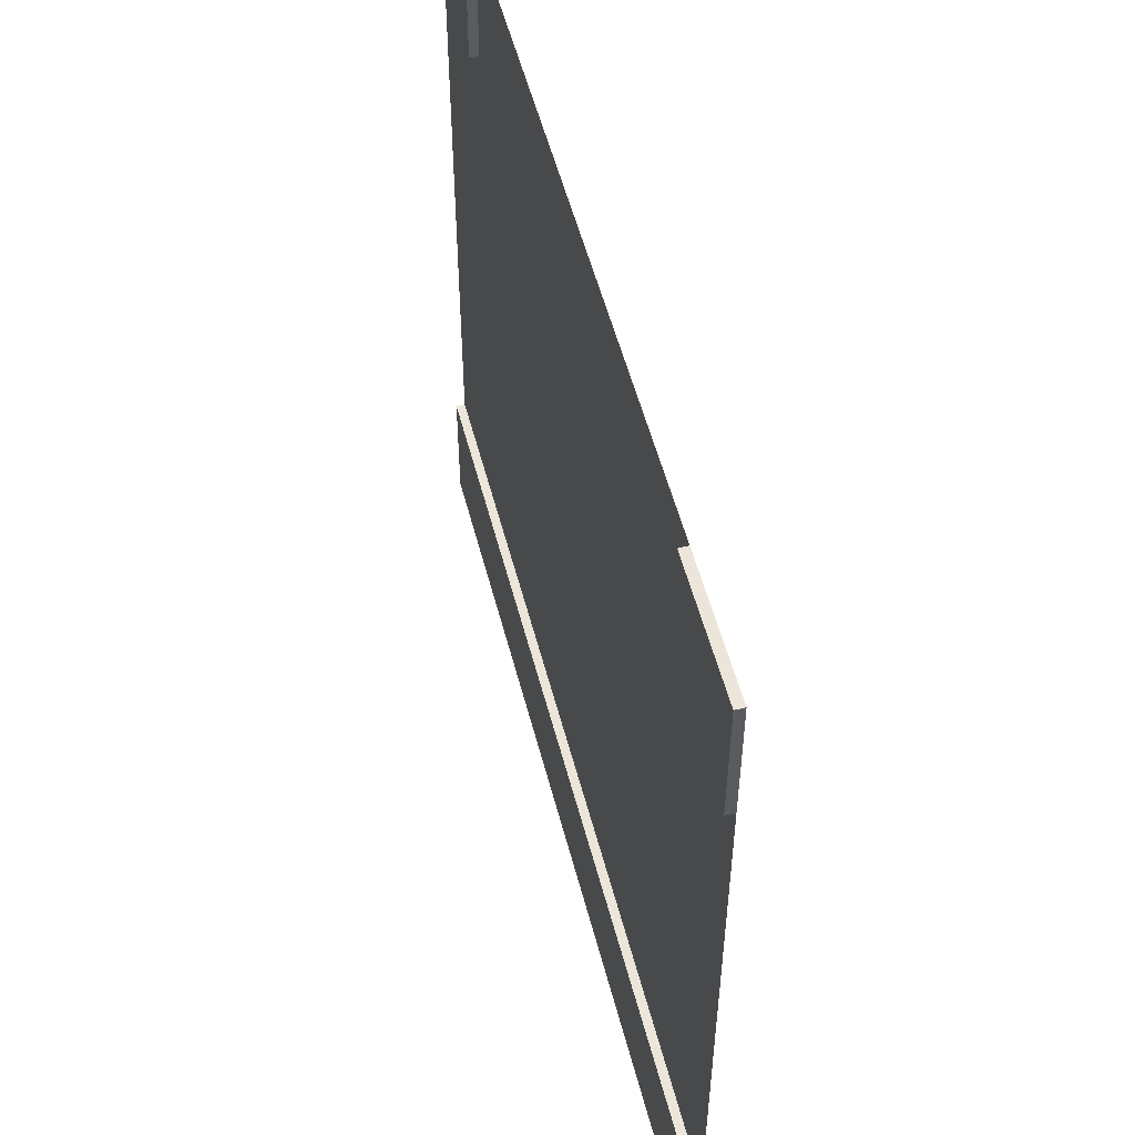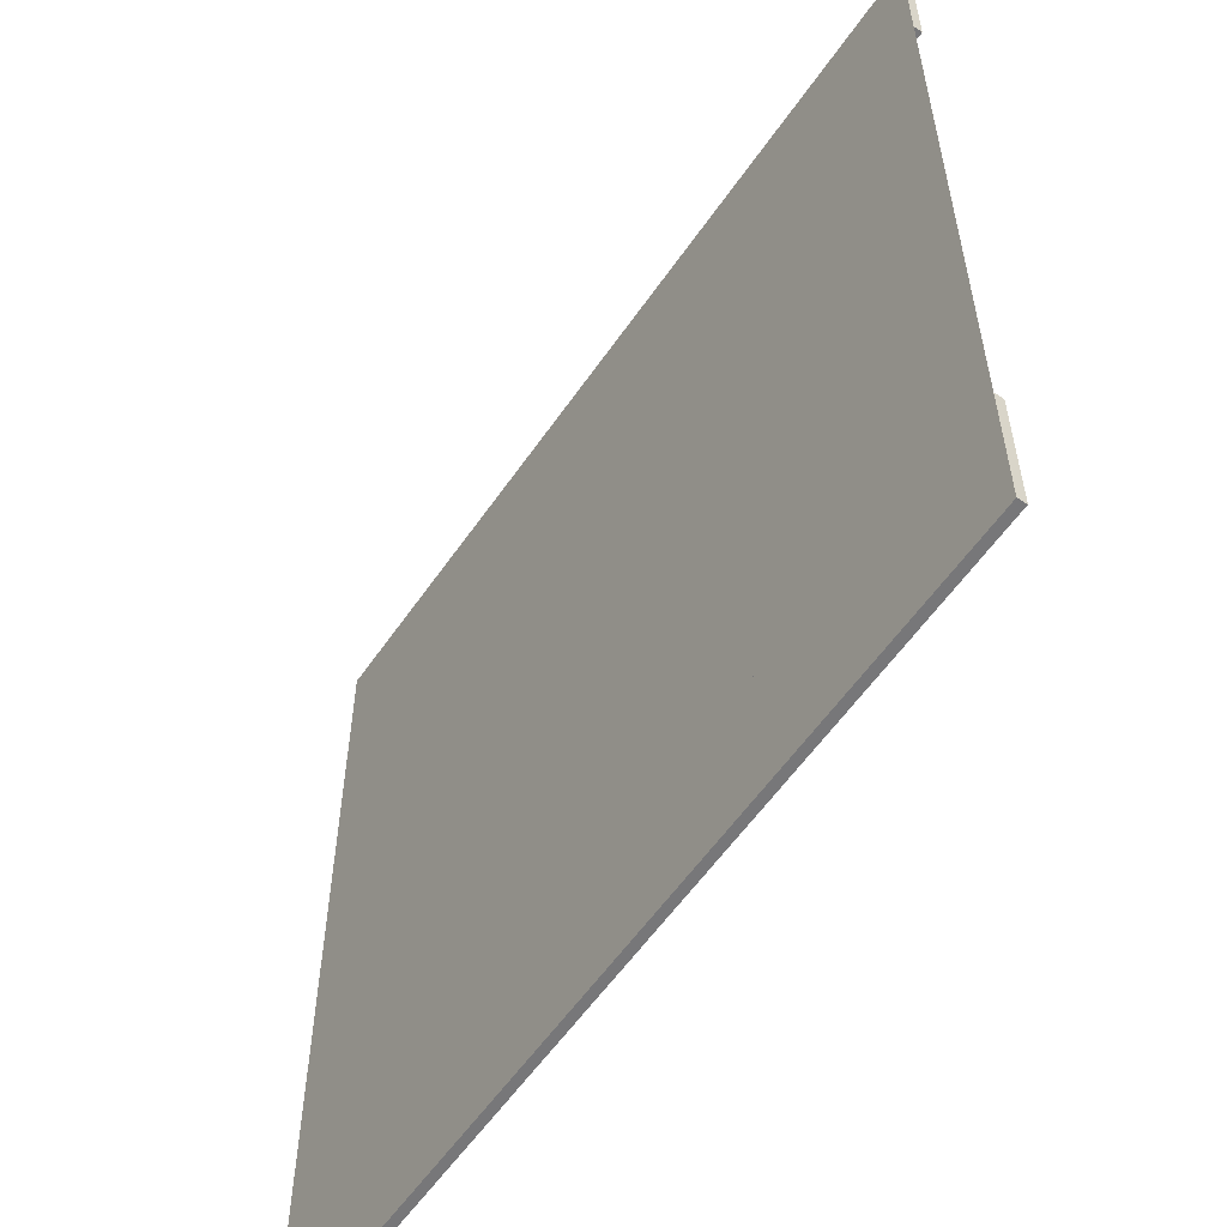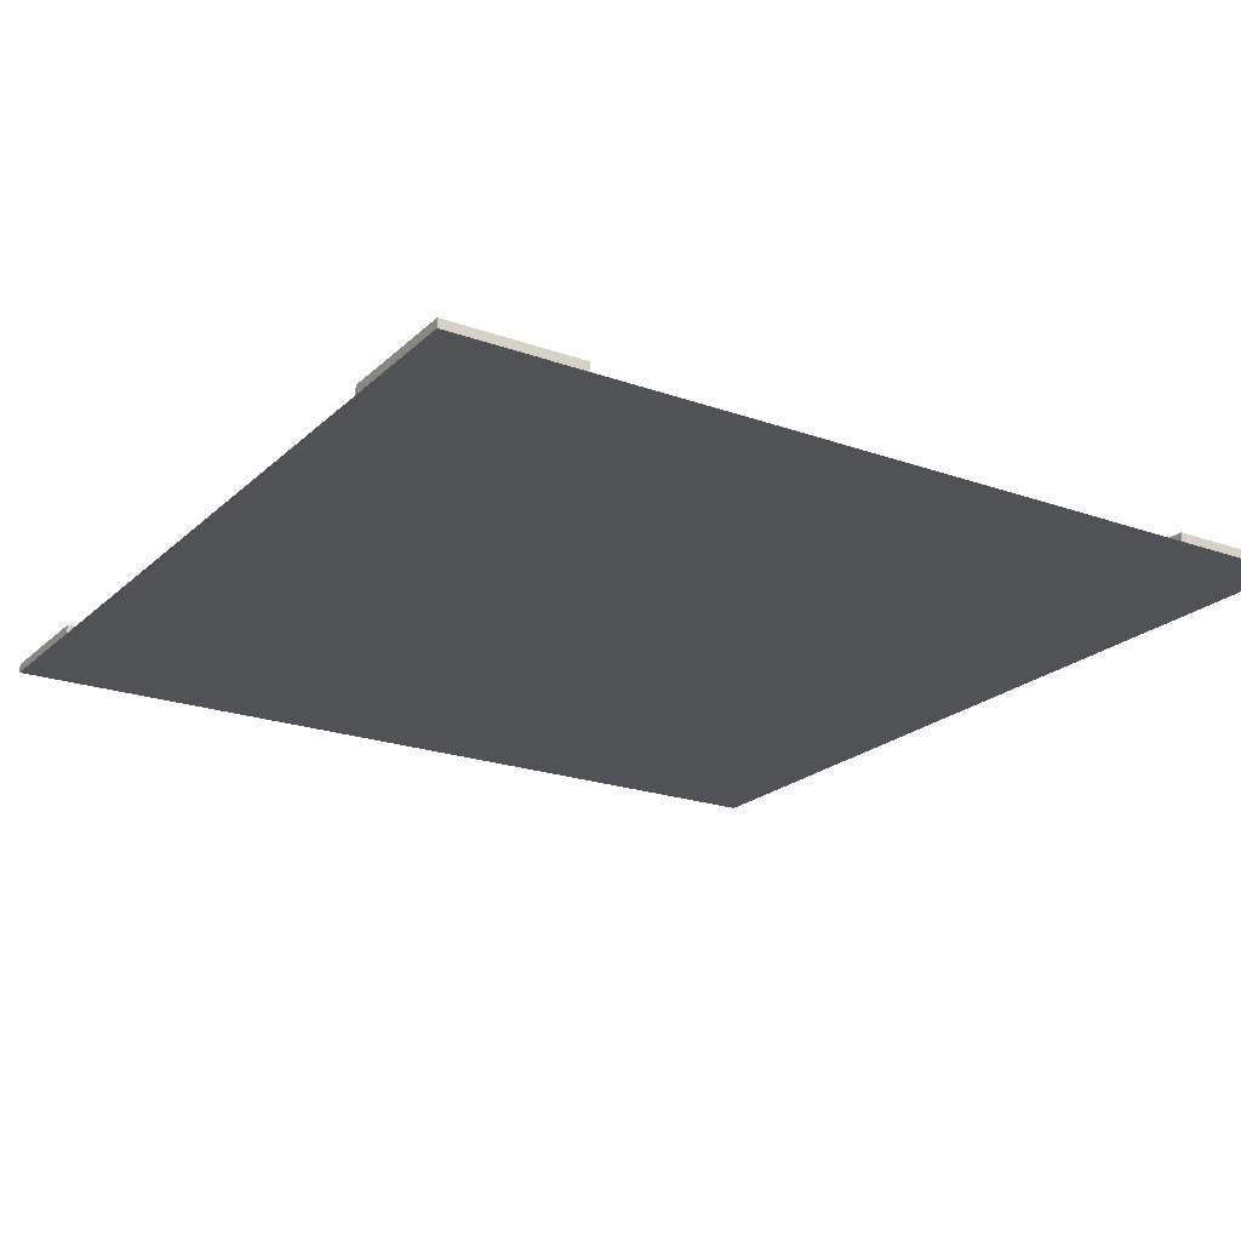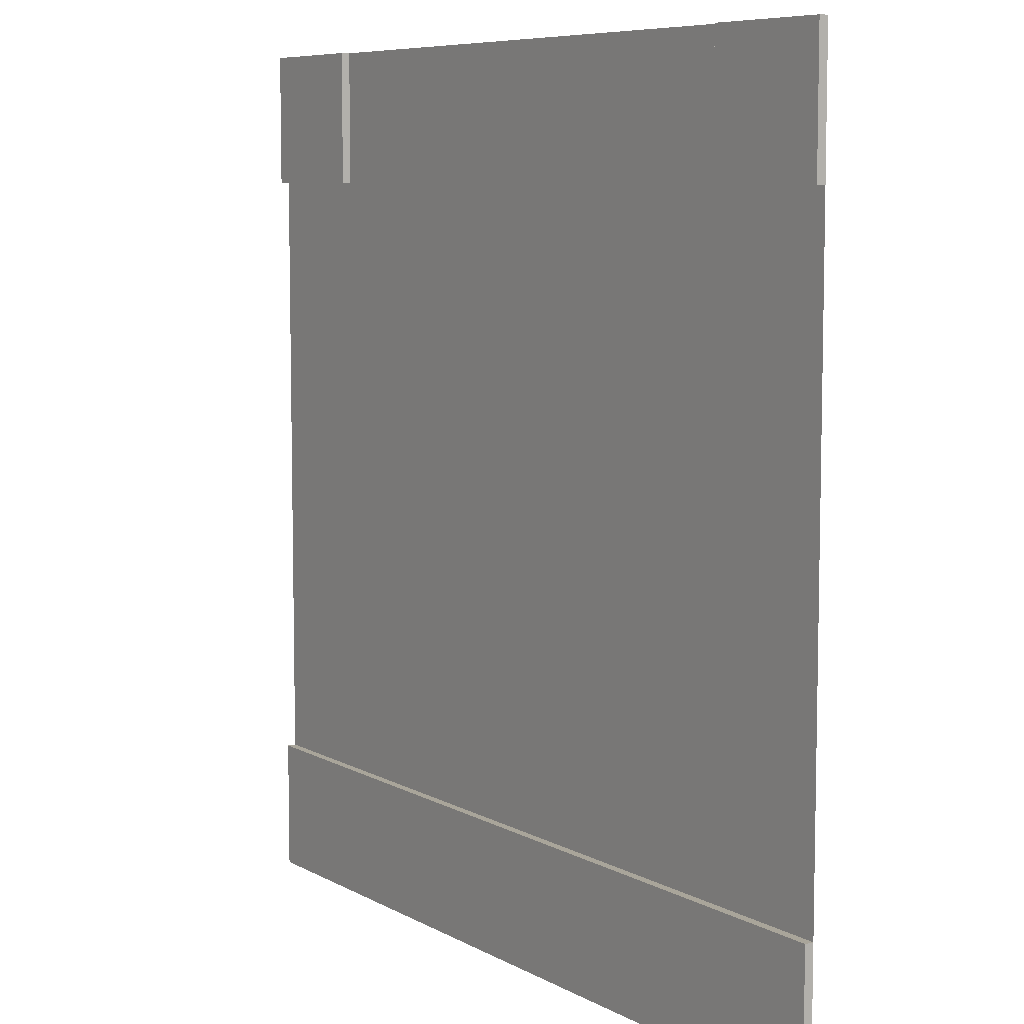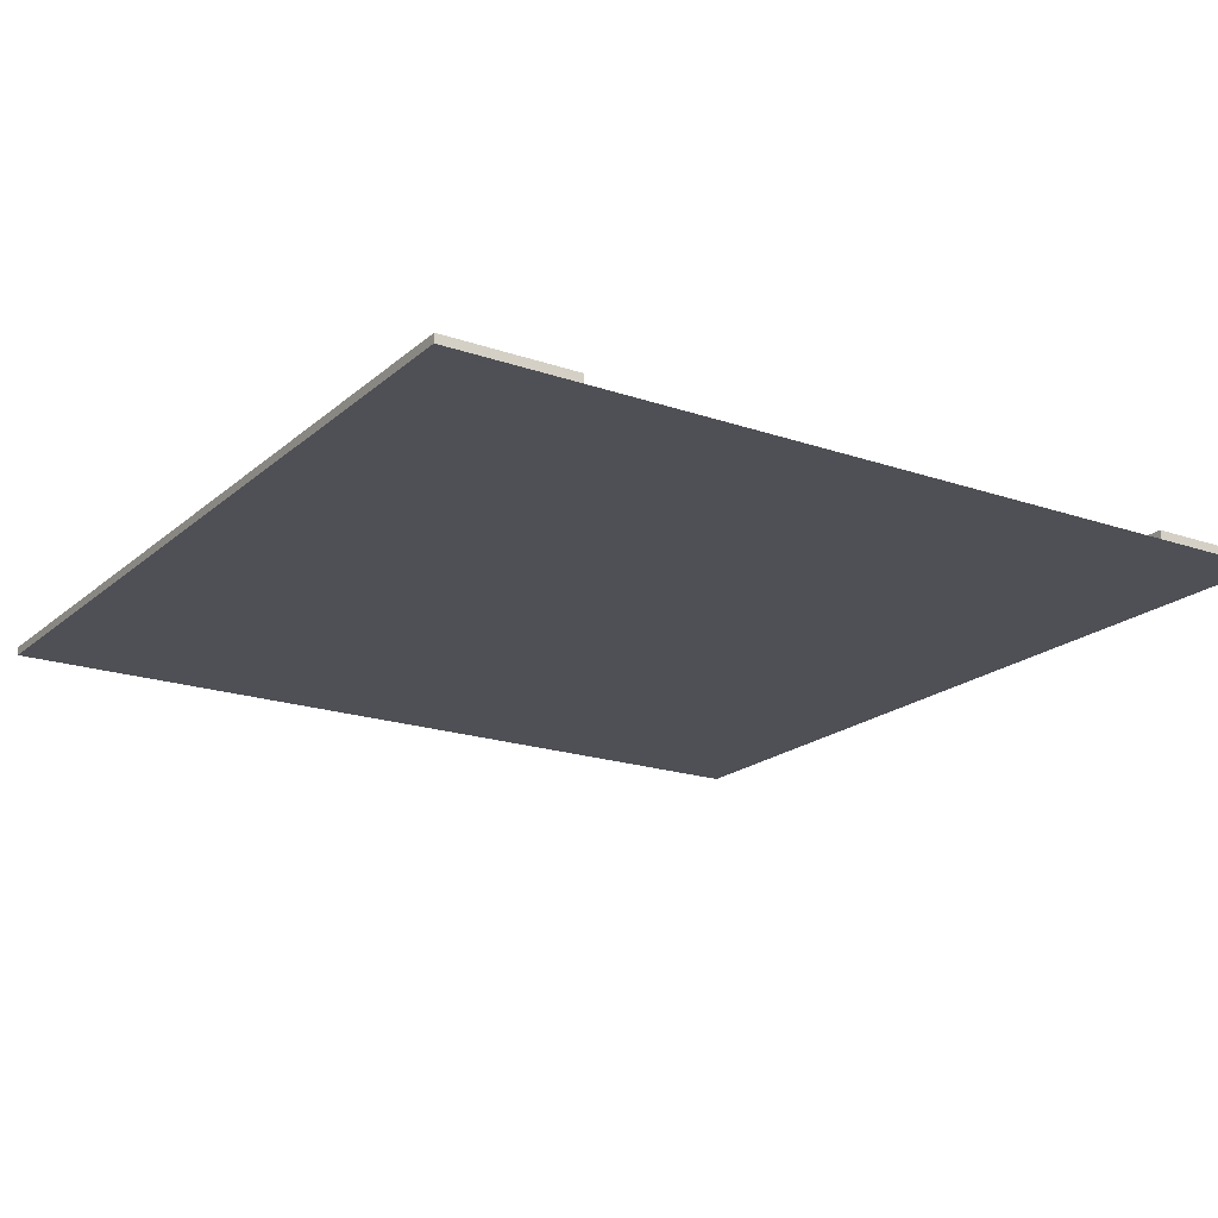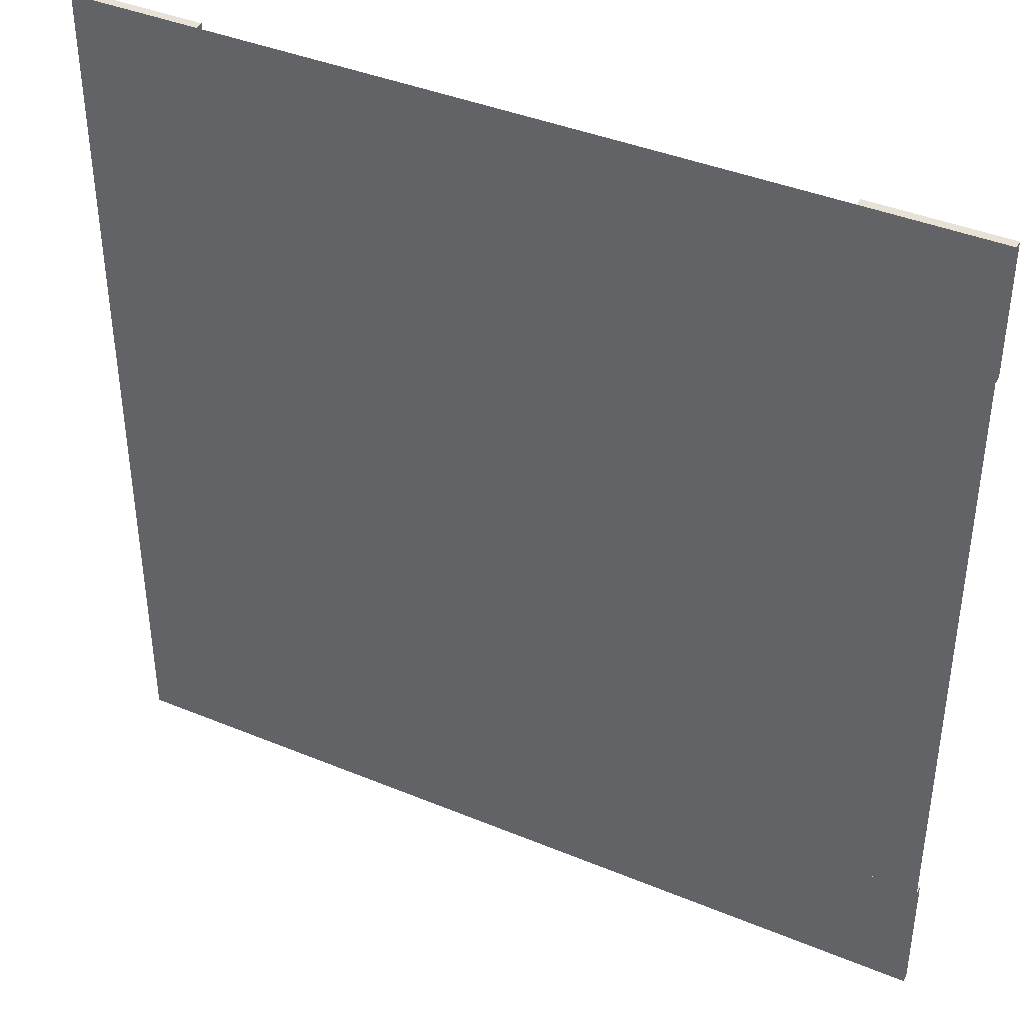
<metadata>
{"format":"obj","ext":"obj","renderer":"f3d","projection":"perspective","resolution":1024,"background":"white","views":[{"elev":54.4,"azim":-104.5,"up":"+Z"},{"elev":-57.2,"azim":55.9,"up":"+Z"},{"elev":-21.1,"azim":-32.5,"up":"+Y"},{"elev":7.5,"azim":-123.6,"up":"+Z"},{"elev":-19.4,"azim":-122.9,"up":"+Y"},{"elev":40.2,"azim":27.0,"up":"+Z"}]}
</metadata>
<code>
v -5.249 -0.0525 5.249
v 5.249 -0.0525 5.249
v 5.249 -0.0525 -5.249
v -5.249 -0.0525 -5.249
v -5.249 0.0525 -3.675
v -5.249 0.0525 -5.249
v -5.249 -0.0525 -5.249
v -5.249 -0.0525 -3.675
v 5.249 0.0525 -5.249
v 5.249 -0.0525 -5.249
v 5.249 0.0525 -3.675
v 5.249 -0.0525 -3.675
v -5.249 0.0525 5.249
v -5.249 0.0525 3.675
v -5.249 -0.0525 3.675
v -5.249 -0.0525 5.249
v -3.675 0.0525 3.675
v -3.675 -0.0525 3.675
v -3.675 0.0525 5.249
v -3.675 -0.0525 5.249
v 3.675 0.0525 5.249
v 3.675 0.0525 3.675
v 3.675 -0.0525 3.675
v 3.675 -0.0525 5.249
v 5.249 0.0525 3.675
v 5.249 -0.0525 3.675
v 5.249 0.0525 5.249
f 2 4 1
f 6 8 5
f 9 7 6
f 11 10 9
f 5 12 11
f 7 12 8
f 9 5 11
f 14 16 13
f 17 15 14
f 17 20 18
f 13 20 19
f 15 20 16
f 17 13 19
f 22 24 21
f 25 23 22
f 25 2 26
f 21 2 27
f 23 2 24
f 25 21 27
f 2 3 4
f 6 7 8
f 9 10 7
f 11 12 10
f 5 8 12
f 7 10 12
f 9 6 5
f 14 15 16
f 17 18 15
f 17 19 20
f 13 16 20
f 15 18 20
f 17 14 13
f 22 23 24
f 25 26 23
f 25 27 2
f 21 24 2
f 23 26 2
f 25 22 21

</code>
